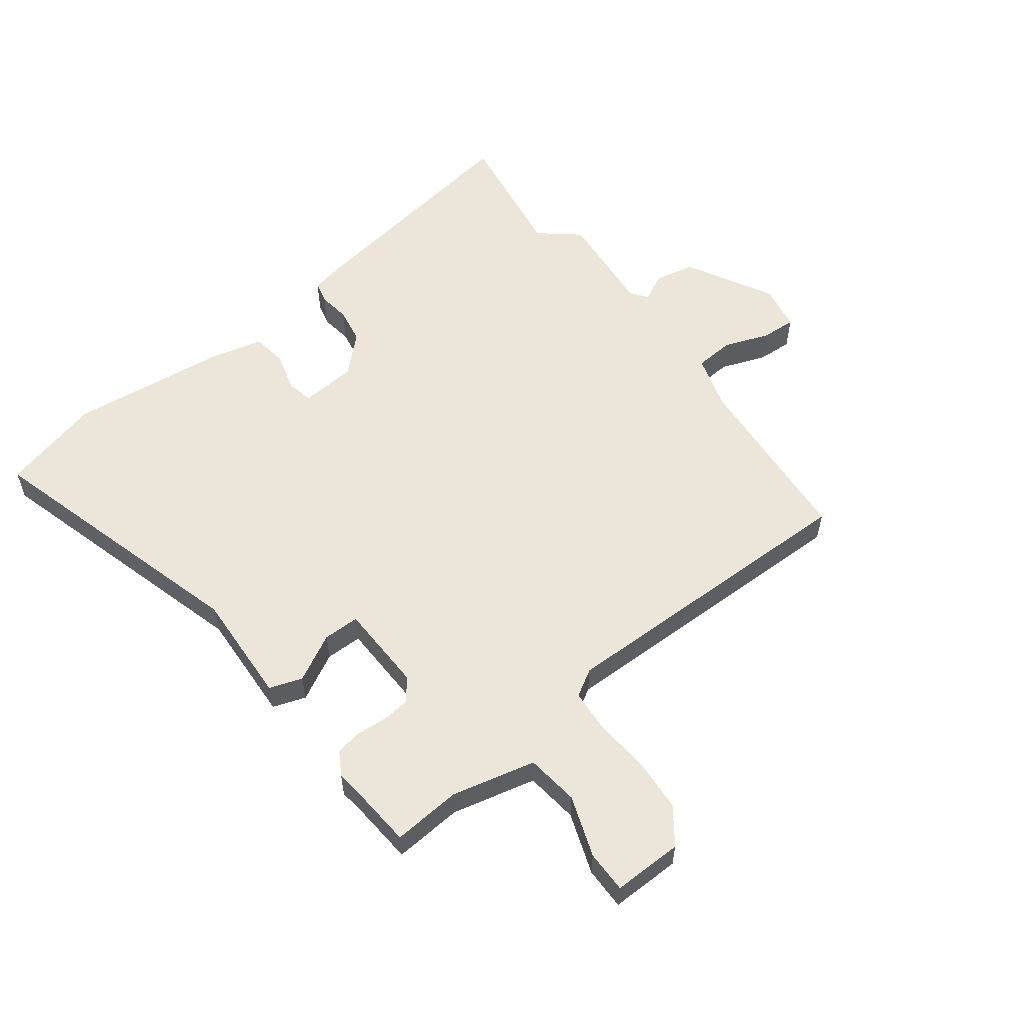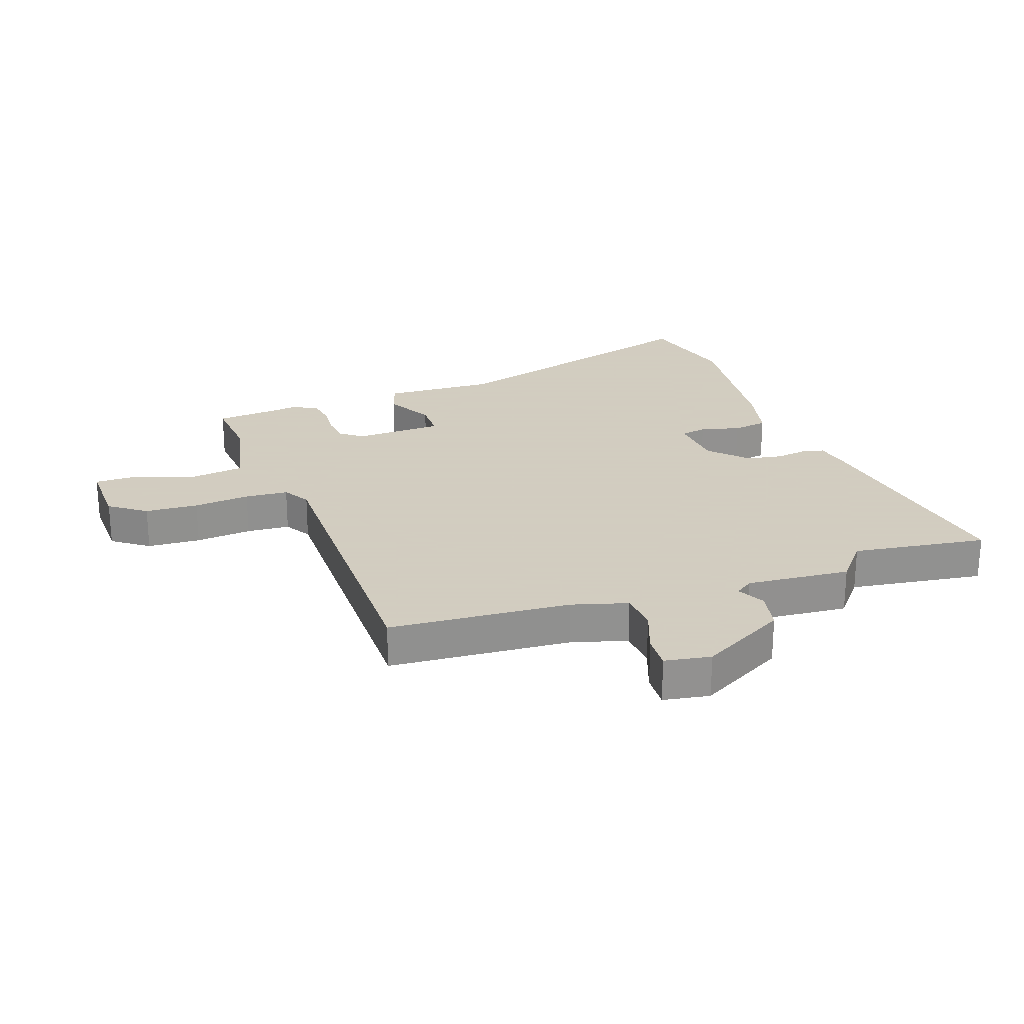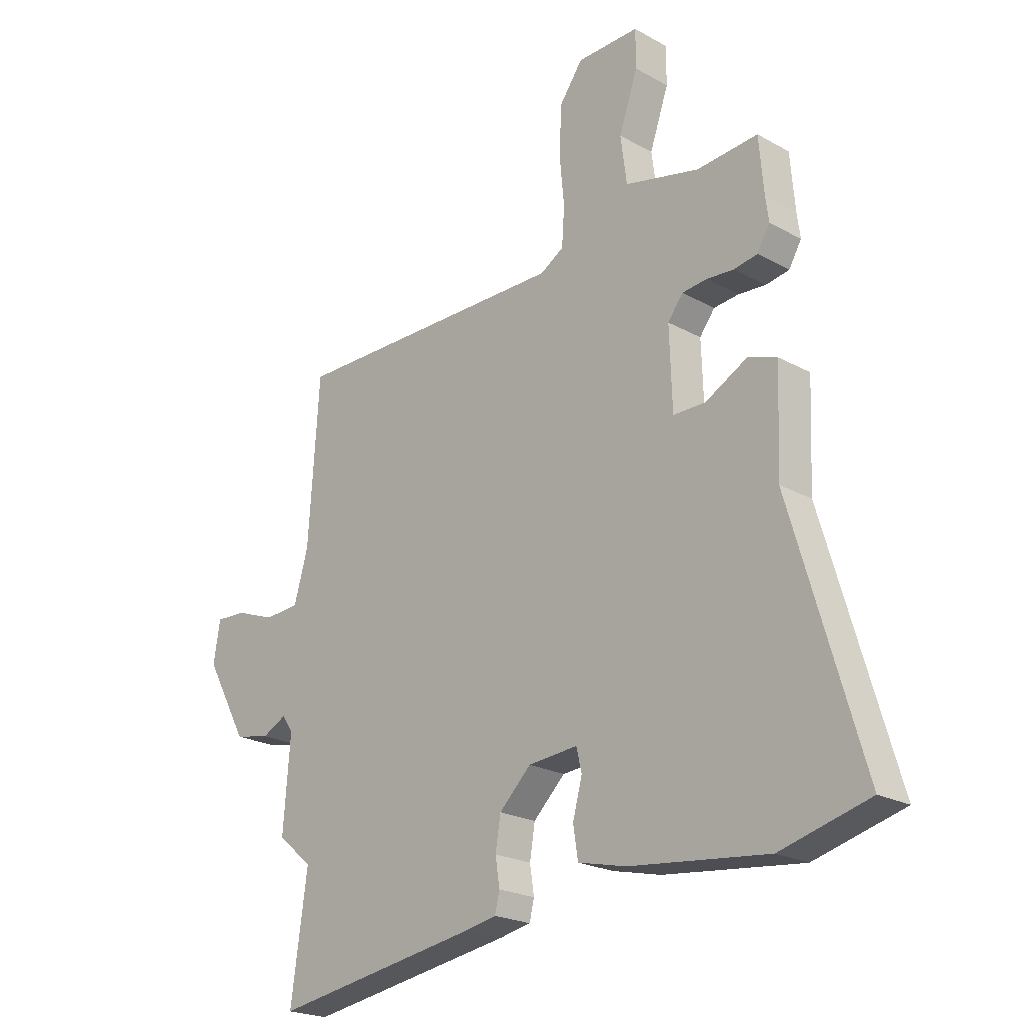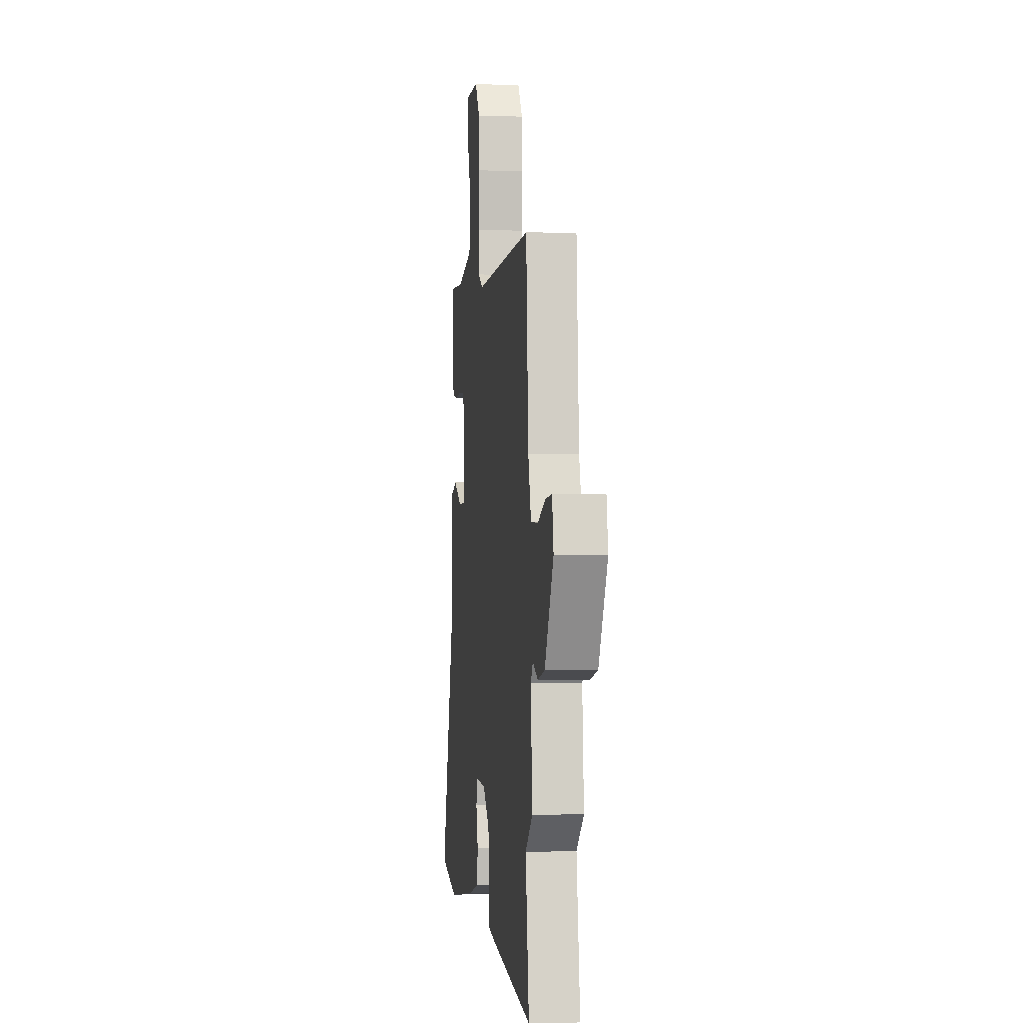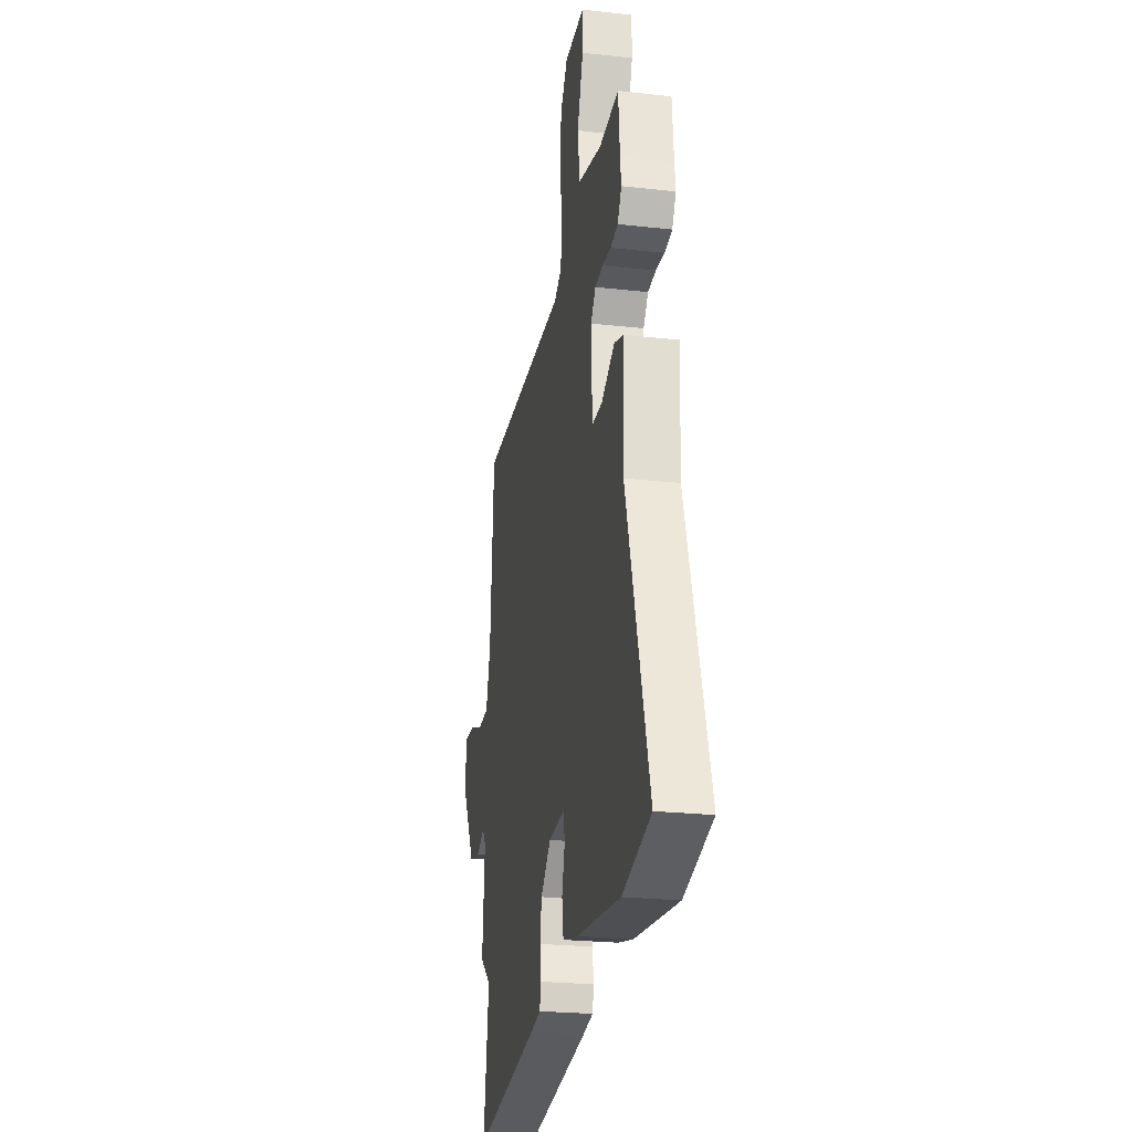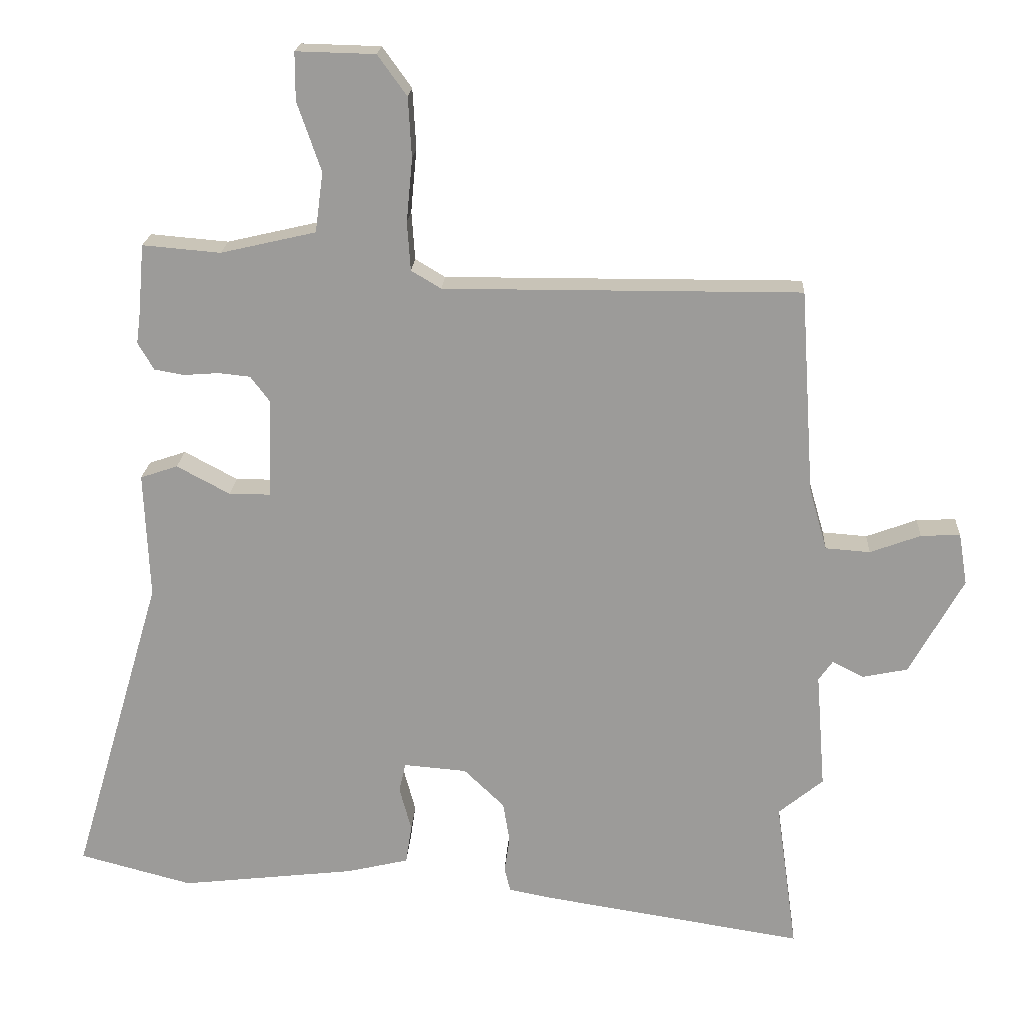
<metadata>
{"format":"obj","ext":"obj","renderer":"f3d","projection":"perspective","resolution":1024,"background":"white","views":[{"elev":56.9,"azim":-36.8,"up":"+Y"},{"elev":24.3,"azim":70.7,"up":"+Y"},{"elev":-22.0,"azim":-134.1,"up":"+Z"},{"elev":-2.8,"azim":82.8,"up":"+Z"},{"elev":-23.9,"azim":-100.6,"up":"+Z"},{"elev":19.8,"azim":3.2,"up":"+Z"}]}
</metadata>
<code>
v -0.473 0.07 -0.507
v -0.643 0.07 -0.462
v -0.507 0.07 0.001
v -0.515 0.07 0.191
v -0.459 0.07 0.21
v -0.379 0.07 0.167
v -0.317 0.07 0.167
v -0.312 0.07 0.317
v -0.341 0.07 0.355
v -0.389 0.07 0.36
v -0.441 0.07 0.356
v -0.486 0.07 0.364
v -0.51 0.07 0.405
v -0.504 0.07 0.451
v -0.495 0.07 0.556
v -0.378 0.07 0.546
v -0.235 0.07 0.579
v -0.223 0.07 0.669
v -0.259 0.07 0.773
v -0.259 0.07 0.845
v -0.14 0.07 0.842
v -0.096 0.07 0.781
v -0.091 0.07 0.691
v -0.1 0.07 0.596
v -0.095 0.07 0.523
v -0.05 0.07 0.496
v 0.486 0.07 0.498
v 0.507 0.07 0.191
v 0.534 0.07 0.097
v 0.601 0.07 0.092
v 0.677 0.07 0.12
v 0.736 0.07 0.123
v 0.749 0.07 0.045
v 0.668 0.07 -0.101
v 0.6 0.07 -0.115
v 0.553 0.07 -0.091
v 0.532 0.07 -0.121
v 0.546 0.07 -0.296
v 0.479 0.07 -0.351
v 0.511 0.07 -0.578
v 0.113 0.07 -0.515
v 0.052 0.07 -0.503
v 0.043 0.07 -0.466
v 0.051 0.07 -0.413
v 0.041 0.07 -0.352
v -0.02 0.07 -0.293
v -0.115 0.07 -0.285
v -0.125 0.07 -0.329
v -0.107 0.07 -0.396
v -0.116 0.07 -0.455
v -0.209 0.07 -0.477
v -0.473 0 -0.507
v -0.643 0 -0.462
v -0.507 0 0.001
v -0.515 0 0.191
v -0.459 0 0.21
v -0.379 0 0.167
v -0.317 0 0.167
v -0.312 0 0.317
v -0.341 0 0.355
v -0.389 0 0.36
v -0.441 0 0.356
v -0.486 0 0.364
v -0.51 0 0.405
v -0.504 0 0.451
v -0.495 0 0.556
v -0.378 0 0.546
v -0.235 0 0.579
v -0.223 0 0.669
v -0.259 0 0.773
v -0.259 0 0.845
v -0.14 0 0.842
v -0.096 0 0.781
v -0.091 0 0.691
v -0.1 0 0.596
v -0.095 0 0.523
v -0.05 0 0.496
v 0.486 0 0.498
v 0.507 0 0.191
v 0.534 0 0.097
v 0.601 0 0.092
v 0.677 0 0.12
v 0.736 0 0.123
v 0.749 0 0.045
v 0.668 0 -0.101
v 0.6 0 -0.115
v 0.553 0 -0.091
v 0.532 0 -0.121
v 0.546 0 -0.296
v 0.479 0 -0.351
v 0.511 0 -0.578
v 0.113 0 -0.515
v 0.052 0 -0.503
v 0.043 0 -0.466
v 0.051 0 -0.413
v 0.041 0 -0.352
v -0.02 0 -0.293
v -0.115 0 -0.285
v -0.125 0 -0.329
v -0.107 0 -0.396
v -0.116 0 -0.455
v -0.209 0 -0.477
f 48 49 50 51
f 47 48 51 1
f 41 42 43 44
f 39 40 41 44
f 37 38 39 44
f 36 37 44 45
f 33 34 35 36
f 33 36 45 46
f 30 31 32 33
f 29 30 33 46
f 26 27 28
f 26 28 29 46
f 21 22 23 24
f 21 24 25
f 18 19 20 21
f 17 18 21 25
f 16 17 25 26
f 14 15 16 26
f 10 11 12 13
f 9 10 13 14
f 3 4 5 6
f 3 6 7
f 47 1 2 3
f 47 3 7
f 46 47 7 8
f 26 46 8
f 9 14 26
f 8 9 26
f 102 101 100 99
f 52 102 99 98
f 95 94 93 92
f 95 92 91 90
f 95 90 89 88
f 96 95 88 87
f 87 86 85 84
f 97 96 87 84
f 84 83 82 81
f 97 84 81 80
f 79 78 77
f 97 80 79 77
f 75 74 73 72
f 76 75 72
f 72 71 70 69
f 76 72 69 68
f 77 76 68 67
f 77 67 66 65
f 64 63 62 61
f 65 64 61 60
f 57 56 55 54
f 58 57 54
f 54 53 52 98
f 58 54 98
f 59 58 98 97
f 59 97 77
f 77 65 60
f 77 60 59
f 1 52 53 2
f 2 53 54 3
f 3 54 55 4
f 4 55 56 5
f 5 56 57 6
f 6 57 58 7
f 7 58 59 8
f 8 59 60 9
f 9 60 61 10
f 10 61 62 11
f 11 62 63 12
f 12 63 64 13
f 13 64 65 14
f 14 65 66 15
f 15 66 67 16
f 16 67 68 17
f 17 68 69 18
f 18 69 70 19
f 19 70 71 20
f 20 71 72 21
f 21 72 73 22
f 22 73 74 23
f 23 74 75 24
f 24 75 76 25
f 25 76 77 26
f 26 77 78 27
f 27 78 79 28
f 28 79 80 29
f 29 80 81 30
f 30 81 82 31
f 31 82 83 32
f 32 83 84 33
f 33 84 85 34
f 34 85 86 35
f 35 86 87 36
f 36 87 88 37
f 37 88 89 38
f 38 89 90 39
f 39 90 91 40
f 40 91 92 41
f 41 92 93 42
f 42 93 94 43
f 43 94 95 44
f 44 95 96 45
f 45 96 97 46
f 46 97 98 47
f 47 98 99 48
f 48 99 100 49
f 49 100 101 50
f 50 101 102 51
f 51 102 52 1

</code>
